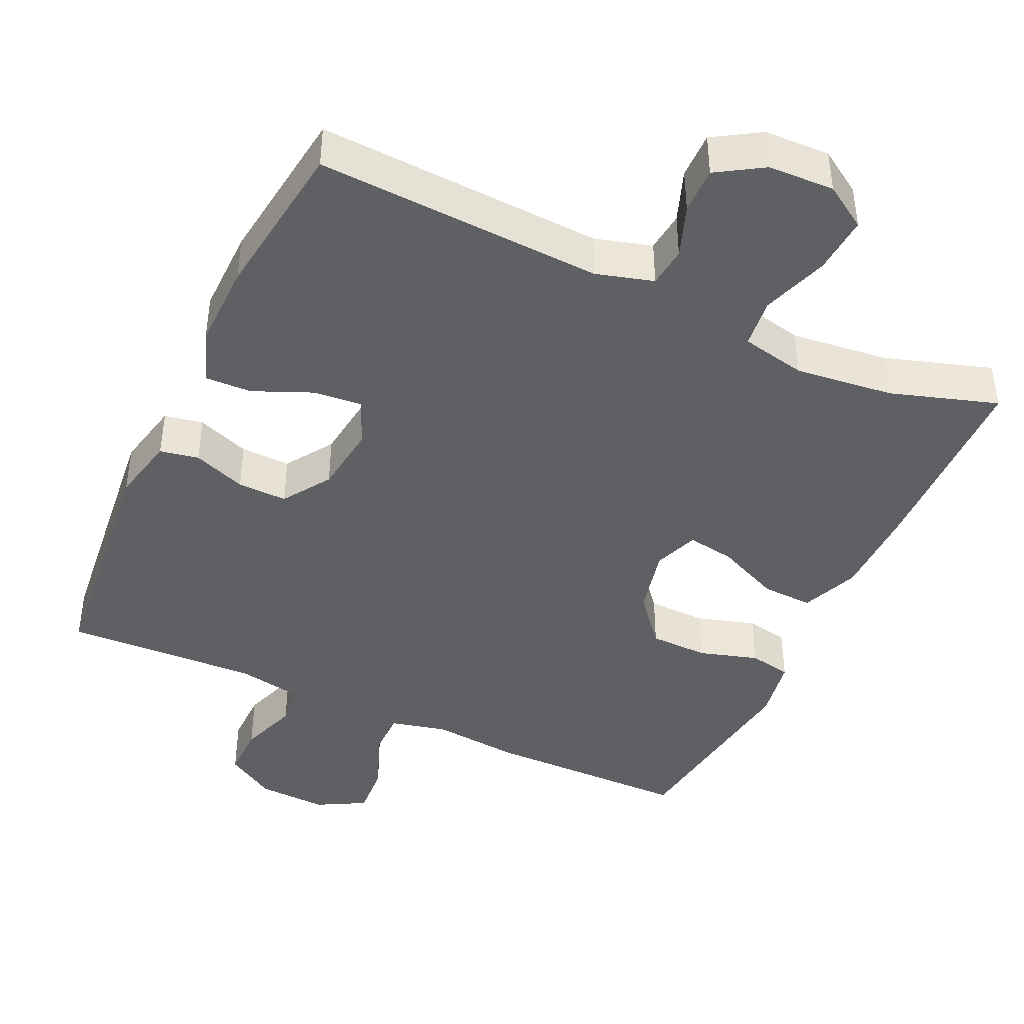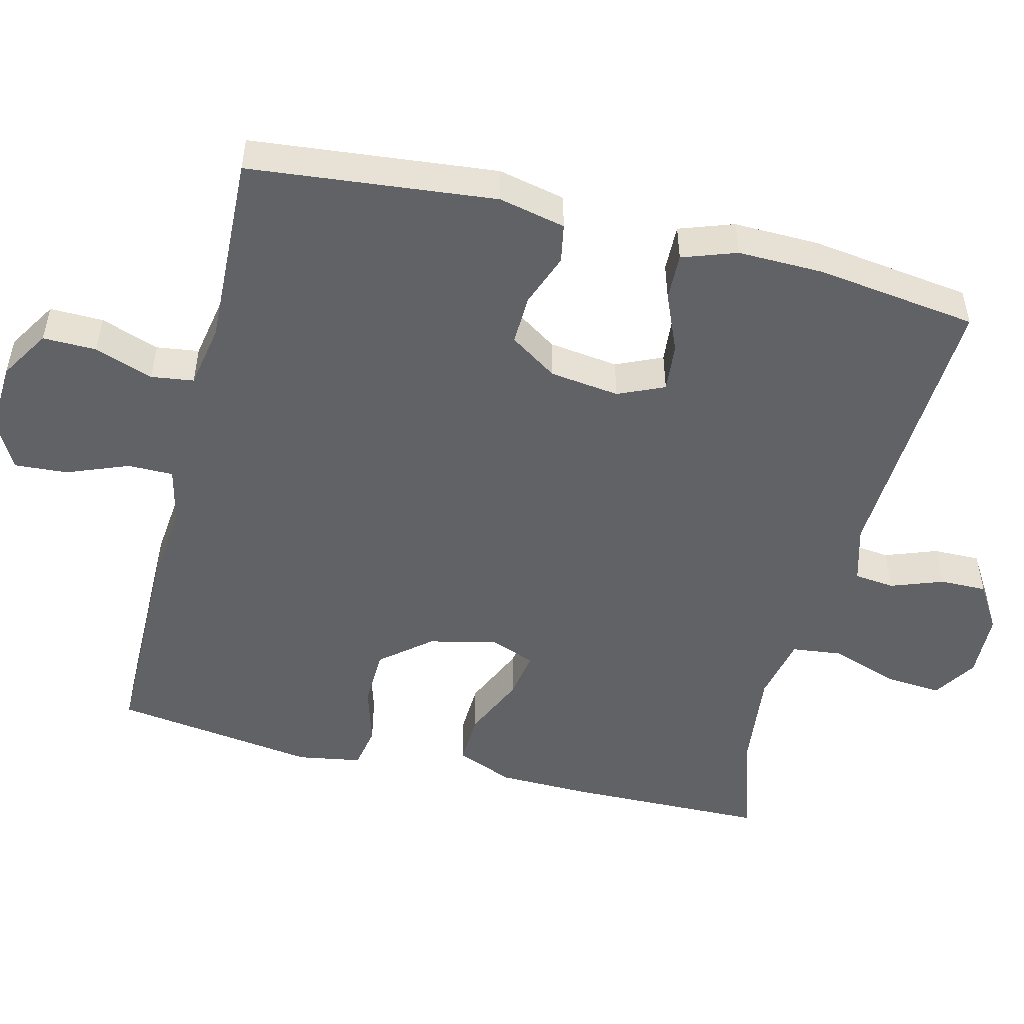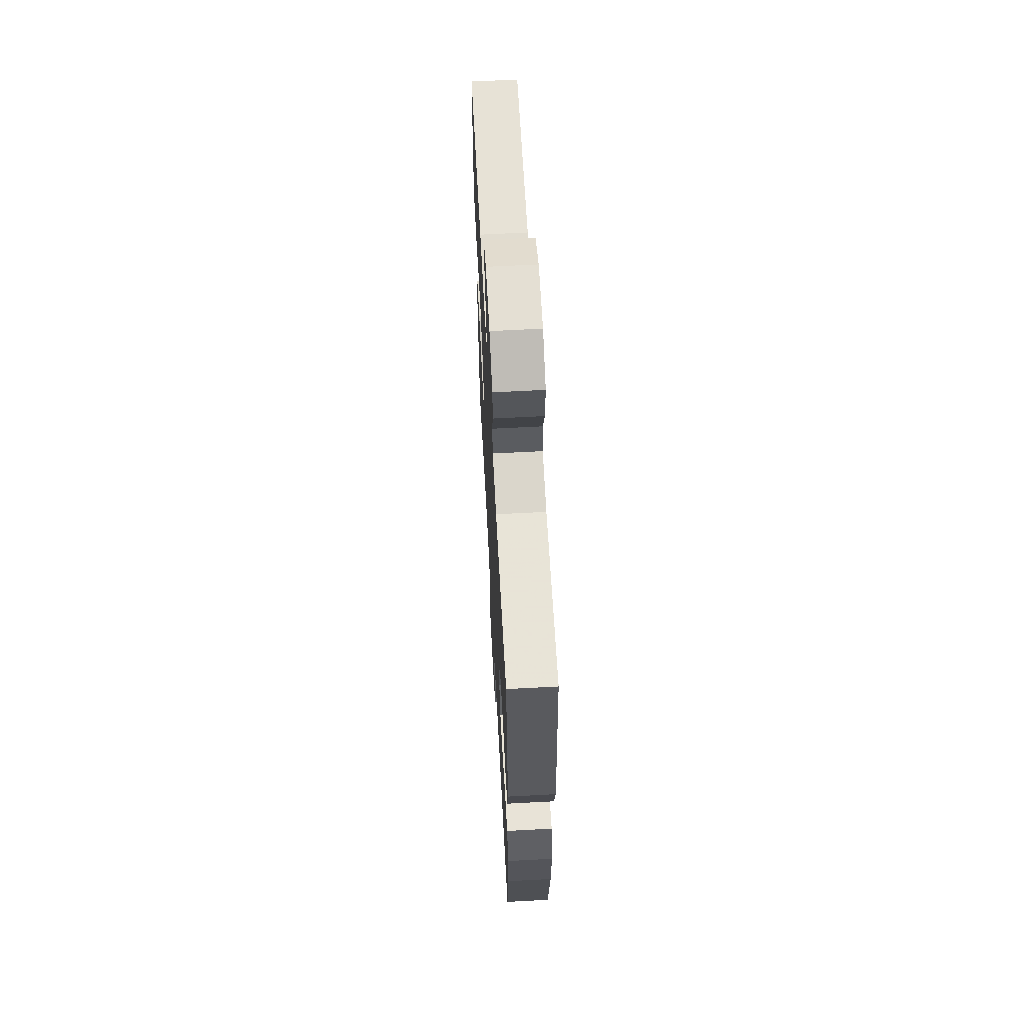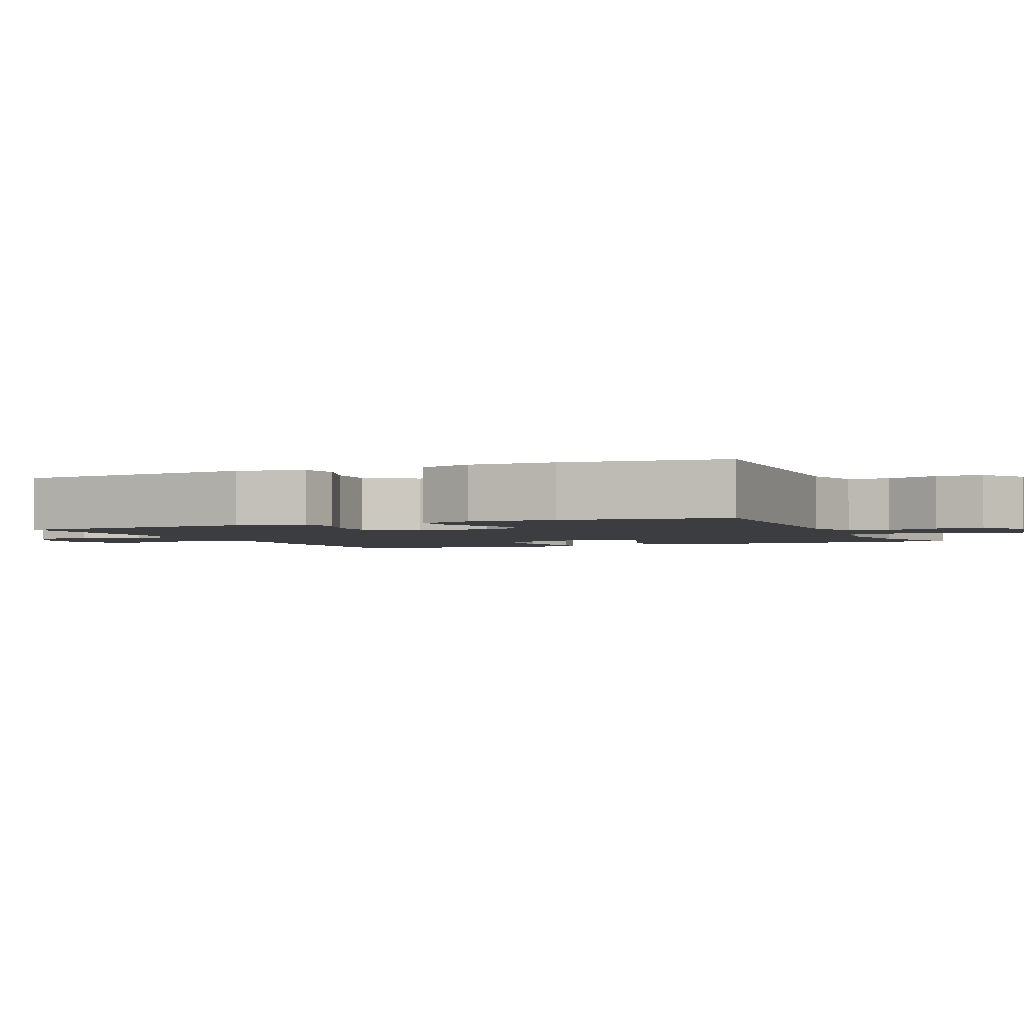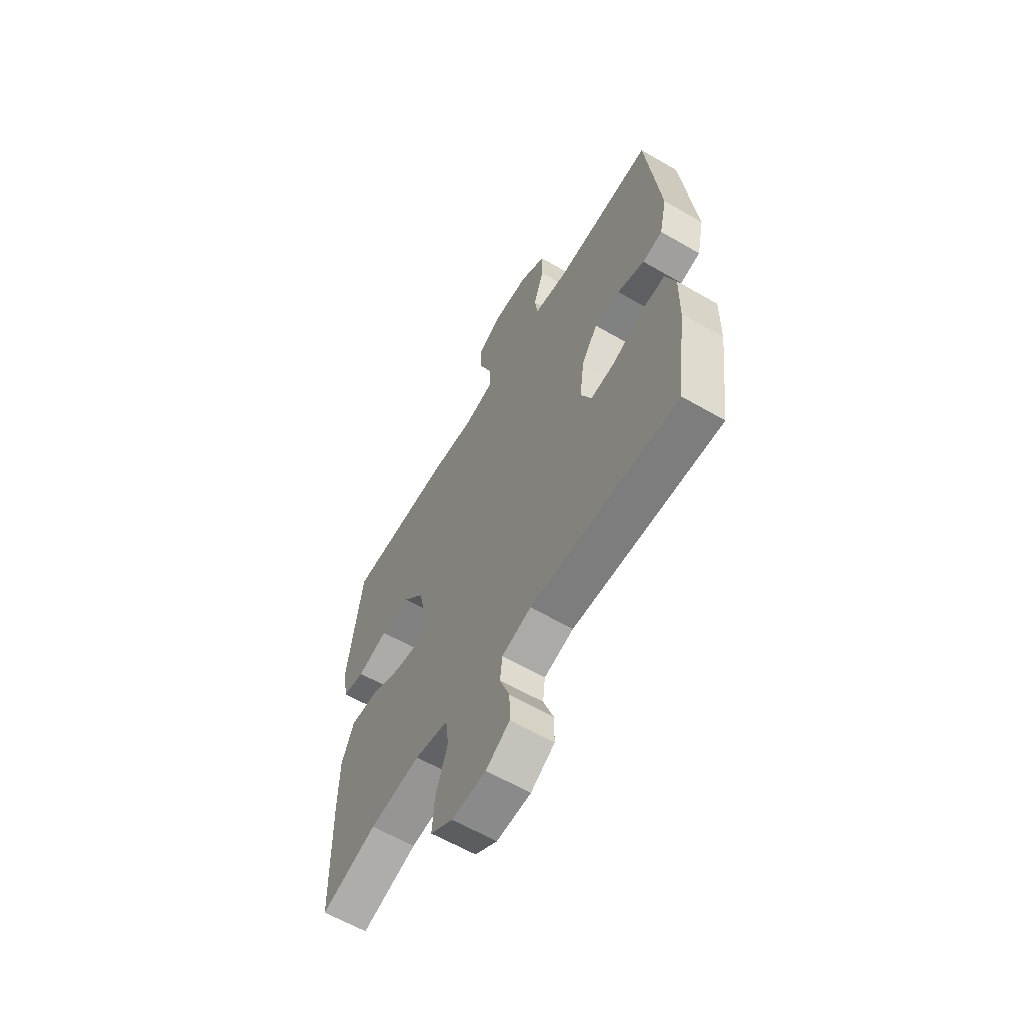
<metadata>
{"format":"obj","ext":"obj","renderer":"f3d","projection":"perspective","resolution":1024,"background":"white","views":[{"elev":-42.7,"azim":155.2,"up":"+Y"},{"elev":-50.6,"azim":76.0,"up":"+Y"},{"elev":63.7,"azim":86.9,"up":"+Z"},{"elev":-2.4,"azim":114.0,"up":"+Y"},{"elev":-61.8,"azim":59.5,"up":"+Z"}]}
</metadata>
<code>
v -0.5 0.07 0.5
v -0.219 0.07 0.502
v -0.1 0.07 0.49
v -0.023 0.07 0.508
v -0.023 0.07 0.57
v -0.056 0.07 0.654
v -0.061 0.07 0.727
v 0.005 0.07 0.763
v 0.101 0.07 0.758
v 0.169 0.07 0.716
v 0.168 0.07 0.643
v 0.14 0.07 0.563
v 0.148 0.07 0.505
v 0.235 0.07 0.489
v 0.5 0.07 0.5
v 0.535 0.07 0.164
v 0.515 0.07 0.073
v 0.462 0.07 0.063
v 0.39 0.07 0.09
v 0.322 0.07 0.092
v 0.279 0.07 0.027
v 0.267 0.07 -0.068
v 0.295 0.07 -0.131
v 0.361 0.07 -0.125
v 0.441 0.07 -0.091
v 0.505 0.07 -0.089
v 0.531 0.07 -0.163
v 0.529 0.07 -0.28
v 0.5 0.07 -0.5
v 0.109 0.07 -0.48
v 0.031 0.07 -0.502
v 0.025 0.07 -0.557
v 0.051 0.07 -0.628
v 0.052 0.07 -0.692
v -0.011 0.07 -0.731
v -0.101 0.07 -0.734
v -0.16 0.07 -0.696
v -0.154 0.07 -0.617
v -0.123 0.07 -0.526
v -0.131 0.07 -0.458
v -0.22 0.07 -0.439
v -0.354 0.07 -0.454
v -0.5 0.07 -0.5
v -0.506 0.07 -0.225
v -0.504 0.07 -0.101
v -0.472 0.07 -0.023
v -0.402 0.07 -0.026
v -0.316 0.07 -0.065
v -0.25 0.07 -0.076
v -0.227 0.07 -0.015
v -0.248 0.07 0.078
v -0.304 0.07 0.146
v -0.384 0.07 0.148
v -0.465 0.07 0.124
v -0.523 0.07 0.135
v -0.538 0.07 0.222
v -0.5 0 0.5
v -0.219 0 0.502
v -0.1 0 0.49
v -0.023 0 0.508
v -0.023 0 0.57
v -0.056 0 0.654
v -0.061 0 0.727
v 0.005 0 0.763
v 0.101 0 0.758
v 0.169 0 0.716
v 0.168 0 0.643
v 0.14 0 0.563
v 0.148 0 0.505
v 0.235 0 0.489
v 0.5 0 0.5
v 0.535 0 0.164
v 0.515 0 0.073
v 0.462 0 0.063
v 0.39 0 0.09
v 0.322 0 0.092
v 0.279 0 0.027
v 0.267 0 -0.068
v 0.295 0 -0.131
v 0.361 0 -0.125
v 0.441 0 -0.091
v 0.505 0 -0.089
v 0.531 0 -0.163
v 0.529 0 -0.28
v 0.5 0 -0.5
v 0.109 0 -0.48
v 0.031 0 -0.502
v 0.025 0 -0.557
v 0.051 0 -0.628
v 0.052 0 -0.692
v -0.011 0 -0.731
v -0.101 0 -0.734
v -0.16 0 -0.696
v -0.154 0 -0.617
v -0.123 0 -0.526
v -0.131 0 -0.458
v -0.22 0 -0.439
v -0.354 0 -0.454
v -0.5 0 -0.5
v -0.506 0 -0.225
v -0.504 0 -0.101
v -0.472 0 -0.023
v -0.402 0 -0.026
v -0.316 0 -0.065
v -0.25 0 -0.076
v -0.227 0 -0.015
v -0.248 0 0.078
v -0.304 0 0.146
v -0.384 0 0.148
v -0.465 0 0.124
v -0.523 0 0.135
v -0.538 0 0.222
f 53 54 55 56
f 52 53 56 1
f 51 52 1 2
f 50 51 2 3
f 45 46 47 48
f 45 48 49
f 42 43 44 45
f 41 42 45 49
f 40 41 49 50
f 36 37 38 39
f 34 35 36 39
f 32 33 34 39
f 31 32 39 40
f 30 31 40 50
f 24 25 26 27
f 23 24 27 28
f 16 17 18 19
f 14 15 16 19
f 13 14 19 20
f 9 10 11 12
f 9 12 13
f 8 9 13
f 5 6 7 8
f 4 5 8 13
f 23 28 29 30
f 22 23 30 50
f 21 22 50 3
f 13 20 21
f 3 4 13 21
f 112 111 110 109
f 57 112 109 108
f 58 57 108 107
f 59 58 107 106
f 104 103 102 101
f 105 104 101
f 101 100 99 98
f 105 101 98 97
f 106 105 97 96
f 95 94 93 92
f 95 92 91 90
f 95 90 89 88
f 96 95 88 87
f 106 96 87 86
f 83 82 81 80
f 84 83 80 79
f 75 74 73 72
f 75 72 71 70
f 76 75 70 69
f 68 67 66 65
f 69 68 65
f 69 65 64
f 64 63 62 61
f 69 64 61 60
f 86 85 84 79
f 106 86 79 78
f 59 106 78 77
f 77 76 69
f 77 69 60 59
f 1 57 58 2
f 2 58 59 3
f 3 59 60 4
f 4 60 61 5
f 5 61 62 6
f 6 62 63 7
f 7 63 64 8
f 8 64 65 9
f 9 65 66 10
f 10 66 67 11
f 11 67 68 12
f 12 68 69 13
f 13 69 70 14
f 14 70 71 15
f 15 71 72 16
f 16 72 73 17
f 17 73 74 18
f 18 74 75 19
f 19 75 76 20
f 20 76 77 21
f 21 77 78 22
f 22 78 79 23
f 23 79 80 24
f 24 80 81 25
f 25 81 82 26
f 26 82 83 27
f 27 83 84 28
f 28 84 85 29
f 29 85 86 30
f 30 86 87 31
f 31 87 88 32
f 32 88 89 33
f 33 89 90 34
f 34 90 91 35
f 35 91 92 36
f 36 92 93 37
f 37 93 94 38
f 38 94 95 39
f 39 95 96 40
f 40 96 97 41
f 41 97 98 42
f 42 98 99 43
f 43 99 100 44
f 44 100 101 45
f 45 101 102 46
f 46 102 103 47
f 47 103 104 48
f 48 104 105 49
f 49 105 106 50
f 50 106 107 51
f 51 107 108 52
f 52 108 109 53
f 53 109 110 54
f 54 110 111 55
f 55 111 112 56
f 56 112 57 1

</code>
